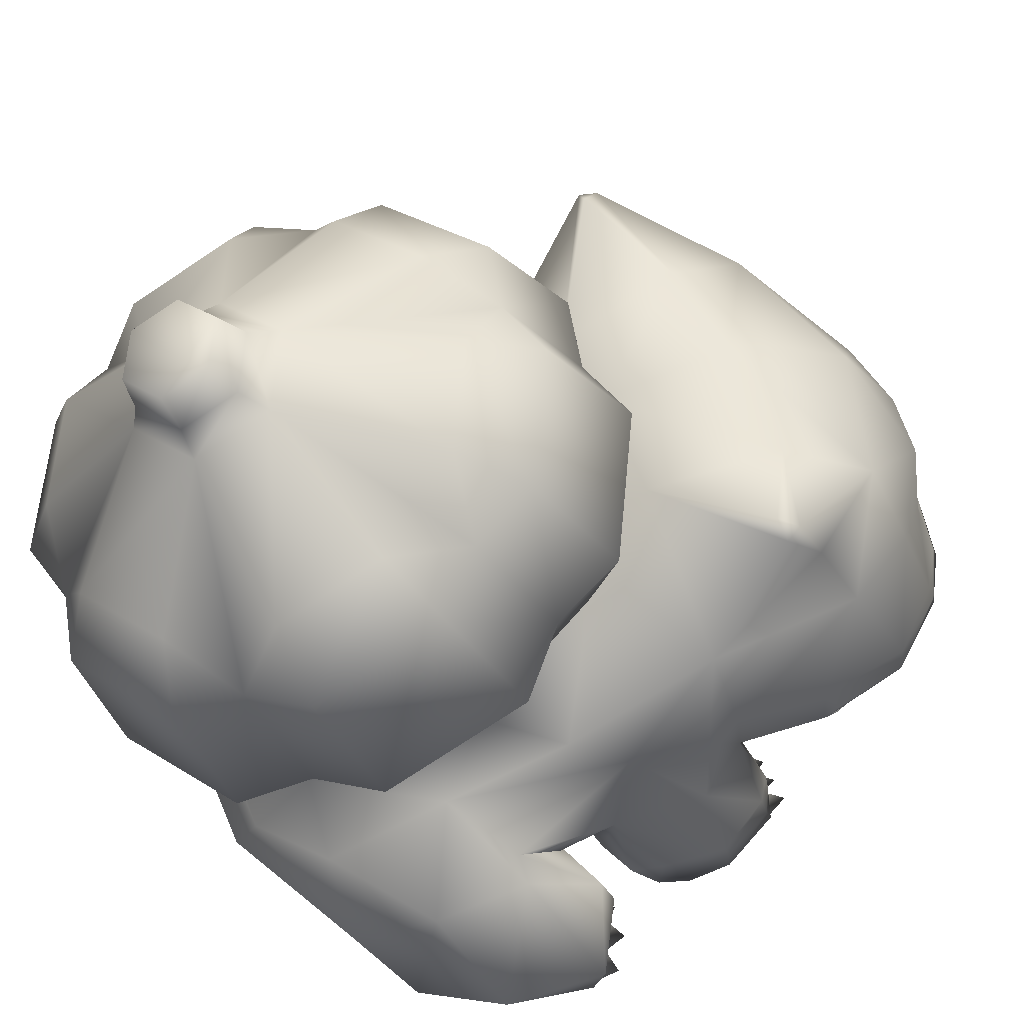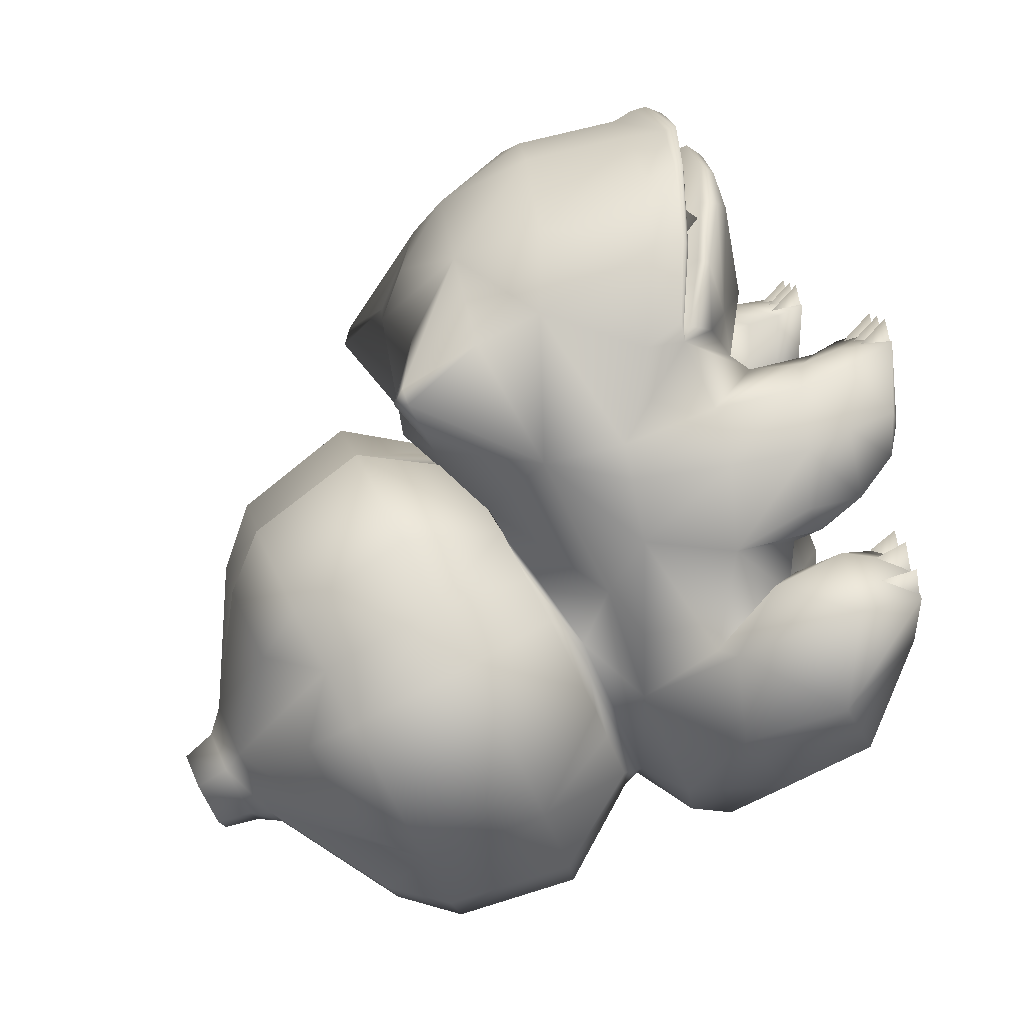
<metadata>
{"format":"obj","ext":"obj","renderer":"f3d","projection":"perspective","resolution":1024,"background":"white","views":[{"elev":50.0,"azim":-111.9,"up":"+Y"},{"elev":12.2,"azim":-100.5,"up":"+Z"}]}
</metadata>
<code>
o fushigidane.001
v -0.7152 1.554 1.32
v -0.6631 1.075 1.514
v -0.2553 1.068 1.673
v -0.3007 1.534 1.578
v 0.6631 1.075 1.514
v 0.7152 1.554 1.32
v 0.3021 1.534 1.578
v 0.2553 1.068 1.673
v -0.9281 1.102 1.251
v -0.9459 1.598 0.983
v -0.6126 1.909 1.184
v 0.9281 1.102 1.251
v 0.9459 1.598 0.983
v 0.6126 1.909 1.184
v 0.4612 0.5342 0.6399
v -0.4789 0.297 0.00988
v 0.4789 0.297 0.00988
v -0.4612 0.5342 0.6399
v 0.492 0.6348 0.7098
v -0.492 0.6349 0.7098
v 0.3937 0.5732 0.9805
v -0.3937 0.5732 0.9805
v -0.4521 0.5768 -1.465
v 0.3424 0.2161 -1.337
v -0.3424 0.2161 -1.337
v 0.4521 0.5768 -1.465
v -0.5484 0.7939 -1.398
v 0.5484 0.7939 -1.398
v -0.3552 0.1659 -0.2318
v 0.3552 0.1659 -0.2318
v -1.039 0.9917 0.8582
v -0.9181 0.8203 0.5476
v 0.3735 0.9231 1.704
v 0.001677 1.066 1.73
v -0.993 2.166 0.6167
v -0.914 2.215 0.6054
v -0.4216 1.971 0.3084
v -1.001 1.588 0.3479
v 0.9115 0.9598 1.267
v 1.018 0.9906 0.9405
v 1.018 1.001 0.9382
v 0.9079 0.9701 1.275
v -0.5159 0.2564 0.7084
v -0.5347 0.2288 0.08321
v -1.048 0.7473 -0.05915
v -0.8517 0.4295 -0.0717
v -0.8605 0.3002 -0.01825
v -1.071 0.3926 0.02167
v -0.816 -0.00691 0.8037
v -0.9376 0.003468 0.462
v -0.5076 0.002118 0.4582
v -0.4917 -0.00799 0.803
v 0.5347 0.2287 0.0837
v 0.516 0.2568 0.7089
v 0.8517 0.4295 -0.0717
v 1.048 0.7473 -0.05915
v 1.071 0.3925 0.02199
v 0.8604 0.3001 -0.01784
v 0.9375 0.003367 0.4628
v 0.8161 -0.00621 0.8045
v 0.4918 -0.00724 0.8039
v 0.5075 0.002077 0.4591
v 1.215 0.6245 -0.1781
v 1.091 0.8347 -0.4837
v 0.4519 0.593 -0.6409
v 0.736 0.3861 -0.2449
v 0.9865 0.4727 -1.163
v 1.19 0.7287 -0.8757
v 1.446 0.3562 -0.6833
v 1.145 0.1434 -0.955
v 1.118 0.2934 -0.07636
v 1.127 -0.002739 -0.124
v 1.313 -0.004785 -0.2451
v 1.44 0.3099 -0.2544
v -1.091 0.8346 -0.4867
v -1.215 0.6244 -0.1811
v -0.736 0.3861 -0.2449
v -0.4519 0.593 -0.6409
v -1.19 0.7287 -0.8757
v -0.9865 0.4727 -1.163
v -1.138 0.1439 -0.9501
v -1.439 0.3567 -0.6784
v -1.12 -0.002211 -0.1191
v -1.11 0.2939 -0.07145
v -1.432 0.3104 -0.2495
v -1.306 -0.004257 -0.2402
v 0.001677 1.506 1.635
v -0.3735 0.9235 1.704
v 0.9181 0.8203 0.5476
v 1.039 0.9917 0.8582
v 0.7188 1.239 -0.9691
v 0.7825 1.363 -0.5145
v 0.5868 1.042 -1.174
v 0.3113 1.302 -1.802
v 0.6437 1.138 -1.174
v 0.2365 1.035 -1.366
v 0.8481 1.437 -1.523
v 0.2833 1.838 -1.95
v 0.7698 1.962 -1.694
v 0.2275 2.13 -1.862
v 0.6189 2.229 -1.658
v 0.001631 2.651 -1.532
v 0.2793 2.721 -1.388
v 0.001631 2.761 -1.516
v 0.2095 2.814 -1.408
v 0.001631 2.915 -1.546
v 0.1746 2.959 -1.456
v 1.158 1.67 -1.04
v 0.8437 1.526 -0.3866
v 0.8437 1.318 -0.8085
v 1.158 1.939 -0.4815
v 1.053 2.176 -1.255
v 1.053 2.422 -0.7495
v 0.8449 2.401 -1.307
v 0.8449 2.599 -0.9003
v 0.2793 2.862 -1.1
v 0.2095 2.919 -1.192
v 0.1746 3.046 -1.276
v 0.8481 2.172 0.001992
v 0.2365 1.809 0.1896
v 0.6437 1.705 -0.02131
v 0.3113 2.307 0.2811
v 0.7698 2.636 -0.3115
v 0.2833 2.759 -0.05774
v 0.6189 2.77 -0.5484
v 0.2275 2.869 -0.3452
v 0.001631 2.932 -0.9558
v 0.001631 2.972 -1.084
v 0.001631 3.09 -1.186
v -0.5868 1.042 -1.174
v -0.7825 1.363 -0.5145
v -0.7188 1.239 -0.9691
v -0.5236 1.746 0.0536
v -0.7188 1.605 -0.2259
v -0.3113 2.307 0.2811
v -0.6437 1.705 -0.02131
v -0.2365 1.809 0.1896
v -0.8481 2.172 0.001992
v -0.2833 2.759 -0.05774
v -0.7698 2.636 -0.3115
v -0.2275 2.869 -0.3452
v -0.6189 2.77 -0.5484
v -0.2793 2.862 -1.1
v -0.2095 2.919 -1.192
v -0.1746 3.046 -1.276
v -1.158 1.939 -0.4815
v -0.8437 1.318 -0.8085
v -0.8437 1.526 -0.3866
v -1.158 1.67 -1.04
v -1.057 2.422 -0.7495
v -1.057 2.176 -1.255
v -0.8449 2.599 -0.9003
v -0.8449 2.401 -1.307
v -0.2793 2.721 -1.388
v -0.2095 2.814 -1.408
v -0.1746 2.959 -1.456
v -0.8481 1.437 -1.523
v -0.2365 1.035 -1.366
v -0.6437 1.138 -1.174
v -0.3113 1.302 -1.802
v -0.7698 1.962 -1.694
v -0.2833 1.838 -1.95
v -0.6189 2.229 -1.658
v -0.2275 2.13 -1.862
v 0.9371 1.57 -1.247
v 0.8526 2.083 -1.446
v 0.8526 2.515 -0.5589
v 0.9371 2.039 -0.2741
v 0.001484 2.73 -0.118
v 0.001468 2.274 0.2126
v 0.001468 1.335 -1.734
v 0.001484 1.868 -1.887
v -0.9371 1.57 -1.247
v -0.8526 2.083 -1.446
v -0.9371 2.039 -0.2741
v -0.8526 2.515 -0.5589
v 0.001631 2.921 -1.317
v 1.193 0.7716 -0.4842
v 1.233 -0.008287 -0.4524
v 0.959 -0.009345 -0.4487
v 0.8861 -0.003833 -0.1224
v -1.193 0.7716 -0.4872
v -0.9516 -0.008816 -0.4437
v -1.225 -0.007759 -0.4475
v -0.8786 -0.003305 -0.1175
v 0.9205 0.4657 -0.2841
v 0.3132 0.122 -0.7247
v 0.001631 0.08388 -0.3781
v -0.3132 0.122 -0.7247
v -0.9205 0.4657 -0.2841
v 0.6323 0.2308 -0.5177
v 0.8064 0.09059 -0.1504
v 0.7591 0.07481 -0.8068
v 0.5927 0.1443 -1.099
v 0.8693 0.895 -1.197
v 0.9322 1.121 -0.7269
v 1.045 1.157 -0.000384
v 0.001631 0.9417 -1.383
v -0.8693 0.895 -1.197
v -0.9322 1.121 -0.7269
v -0.5927 0.1443 -1.099
v -0.7517 0.07533 -0.8019
v -0.799 0.09111 -0.1455
v -0.6323 0.2308 -0.5177
v -1.045 1.157 -0.000384
v -1.134 1.235 0.2916
v -1.084 1.257 0.4333
v -1.048 1.161 0.8375
v -0.9078 0.9702 1.275
v -1.018 1.002 0.938
v -0.9115 0.9598 1.267
v -1.018 0.9906 0.9405
v -0.9001 0.9464 1.249
v -0.6223 0.9046 1.578
v -0.6206 0.94 1.572
v -0.3743 0.8726 1.724
v 0.001677 0.9214 1.795
v 0.001677 0.8392 1.763
v 0.3743 0.8726 1.724
v 0.001677 0.838 1.692
v 0.3629 0.8603 1.618
v 0.6223 0.9046 1.578
v 0.6207 0.9396 1.573
v 1.048 1.161 0.8375
v 1.081 1.257 0.4332
v 1.001 1.588 0.3479
v 1.007 1.235 0.2916
v -0.3629 0.8603 1.618
v -0.5998 0.8916 1.53
v -0.8663 1.852 0.844
v -0.9578 2.184 0.6805
v -0.5139 2.078 0.829
v 0.001631 2.051 0.3068
v 0.001631 2.144 0.8446
v 0.5139 2.078 0.829
v 0.9578 2.184 0.6805
v 0.8663 1.852 0.844
v 0.993 2.166 0.6167
v 0.4235 1.971 0.3084
v 0.5236 1.746 0.0536
v 0.914 2.215 0.6054
v 0.001631 2.055 1.072
v 0.5998 0.8916 1.53
v 0.9001 0.9464 1.249
v -0.9721 1.296 -0.2345
v 0.9721 1.296 -0.2345
v 0 0.9962 0.8729
v 1.016 0.9635 0.9215
v 0.8528 0.8903 1.183
v 0.6141 0.8191 1.406
v 0.3681 0.7581 1.553
v 0 0.7239 1.617
v -0.3681 0.7581 1.553
v -0.6141 0.8191 1.406
v -0.8528 0.8903 1.183
v -1.016 0.9635 0.9215
v -1.083 0.7876 0.3268
v -1.162 0.4705 0.3953
v -1.132 0.4498 0.1344
v -1.052 0.1936 0.1603
v -1.072 0.2608 0.4645
v -1.01 0.04727 0.3285
v -0.9955 0.03998 0.5202
v -0.9997 0.4605 0.638
v -0.9353 0.2489 0.7078
v -0.8658 0.415 0.7235
v -0.8118 0.2491 0.7698
v -0.4556 0.1253 0.7578
v -0.7834 0.2002 0.07301
v -0.7449 0.1187 0.1673
v -0.7258 0.04694 0.3272
v -0.4842 0.1156 0.2002
v 0.001455 1.095 -1.357
v 0.7188 1.605 -0.2259
v 0.001454 1.802 0.1422
v 1.083 0.7876 0.3269
v 1.162 0.4706 0.3956
v 1.132 0.4497 0.1347
v 1.052 0.1935 0.1607
v 1.072 0.2609 0.4649
v 1.01 0.04685 0.3291
v 0.9955 0.04 0.5209
v 0.9998 0.4607 0.6383
v 0.8659 0.4153 0.7238
v 0.9353 0.2491 0.7082
v 0.8119 0.2495 0.7703
v 0.4556 0.1257 0.7584
v 0.7834 0.2001 0.0735
v 0.7449 0.1187 0.1679
v 0.7257 0.04657 0.3279
v 0.4842 0.1156 0.2008
v -0.6185 0.9411 1.292
v -0.7085 0.8559 1.347
v -0.8462 0.9625 1.271
v -0.6306 0.9555 1.421
v 0.7933 0.9625 1.271
v 0.7085 0.8559 1.347
v 0.6185 0.9411 1.292
v 0.6306 0.9555 1.421
v 0.001677 1.871 1.377
v 0.001677 0.9914 1.774
v -0.8637 0.8412 1.167
v -0.5965 0.7396 1.4
v -0.6429 0.7102 0.9222
v -0.3907 0.6417 1.362
v -0.001588 0.5809 1.286
v 0.3907 0.6417 1.362
v 0.6429 0.7102 0.9222
v 0.5965 0.7396 1.4
v 0.8637 0.8412 1.167
v 0.8489 0.8206 0.8774
v -0.8489 0.8206 0.8774
v -0.3576 0.6924 1.516
v -0.001677 0.6525 1.571
v 0.3576 0.6924 1.516
v -0.6538 0.009191 0.8956
v -0.7115 -0.004187 0.7847
v -0.5976 -0.004549 0.7838
v -0.6543 0.1488 0.7507
v -0.5506 0.008863 0.8949
v -0.6083 -0.004515 0.7839
v -0.4945 -0.004877 0.7831
v -0.5512 0.1484 0.75
v -0.7569 0.009519 0.8964
v -0.8146 -0.003859 0.7854
v -0.7007 -0.004221 0.7846
v -0.7575 0.1491 0.7515
v 0.6539 0.01013 0.8965
v 0.5976 -0.00386 0.7847
v 0.7115 -0.003514 0.7855
v 0.6544 0.1494 0.7512
v 0.5507 0.009815 0.8957
v 0.4945 -0.004172 0.784
v 0.6084 -0.003827 0.7848
v 0.5512 0.149 0.7505
v 0.757 0.01044 0.8972
v 0.7008 -0.003546 0.7855
v 0.8147 -0.003201 0.7863
v 0.7575 0.1497 0.752
v 1.146 0.01447 -0.03243
v 1.057 -6.4e-05 -0.1301
v 1.185 -0.000683 -0.1667
v 1.123 0.16 -0.1153
v 1.003 0.0148 -0.01278
v 0.923 1.5e-05 -0.1254
v 1.057 -6.4e-05 -0.1301
v 1.006 0.126 -0.09741
v 1.287 0.01297 -0.1209
v 1.185 -0.000683 -0.1667
v 1.293 -0.001841 -0.2352
v 1.255 0.1676 -0.175
v -1.139 0.01499 -0.02751
v -1.178 -0.000155 -0.1618
v -1.049 0.000464 -0.1252
v -1.115 0.1605 -0.1104
v -0.9957 0.01533 -0.007864
v -1.049 0.000464 -0.1252
v -0.9156 0.000543 -0.1205
v -0.9982 0.1265 -0.09249
v -1.28 0.0135 -0.116
v -1.285 -0.001312 -0.2303
v -1.178 -0.000155 -0.1618
v -1.248 0.1681 -0.1701
f 1 2 3
f 4 1 3
f 5 6 7
f 8 5 7
f 1 9 2
f 1 10 9
f 11 10 1
f 1 4 11
f 12 6 5
f 12 13 6
f 14 6 13
f 14 7 6
f 15 16 17
f 15 18 16
f 19 18 15
f 19 20 18
f 21 20 19
f 21 22 20
f 23 24 25
f 23 26 24
f 27 26 23
f 27 28 26
f 17 16 29
f 30 17 29
f 18 20 31
f 32 18 31
f 33 8 34
f 35 36 37
f 38 35 37
f 39 40 41
f 42 39 41
f 43 44 16
f 18 43 16
f 45 46 47
f 48 45 47
f 49 50 51
f 52 49 51
f 53 54 15
f 17 53 15
f 55 56 57
f 58 55 57
f 59 60 61
f 62 59 61
f 63 64 65
f 66 63 65
f 67 68 69
f 70 67 69
f 71 72 73
f 74 71 73
f 75 76 77
f 78 75 77
f 79 80 81
f 82 79 81
f 83 84 85
f 86 83 85
f 34 4 3
f 34 87 4
f 8 87 34
f 8 7 87
f 34 3 88
f 19 15 89
f 90 19 89
f 91 92 93
f 94 95 96
f 94 97 95
f 98 97 94
f 98 99 97
f 100 99 98
f 100 101 99
f 102 101 100
f 102 103 101
f 104 103 102
f 104 105 103
f 106 105 104
f 106 107 105
f 108 109 110
f 108 111 109
f 112 111 108
f 112 113 111
f 114 113 112
f 114 115 113
f 103 115 114
f 103 116 115
f 105 116 103
f 105 117 116
f 107 117 105
f 107 118 117
f 119 120 121
f 119 122 120
f 123 122 119
f 123 124 122
f 125 124 123
f 125 126 124
f 116 126 125
f 116 127 126
f 117 127 116
f 117 128 127
f 118 128 117
f 118 129 128
f 130 131 132
f 131 133 134
f 135 136 137
f 135 138 136
f 139 138 135
f 139 140 138
f 141 140 139
f 141 142 140
f 127 142 141
f 127 143 142
f 128 143 127
f 128 144 143
f 129 144 128
f 129 145 144
f 146 147 148
f 146 149 147
f 150 149 146
f 150 151 149
f 152 151 150
f 152 153 151
f 143 153 152
f 143 154 153
f 144 154 143
f 144 155 154
f 145 155 144
f 145 156 155
f 157 158 159
f 157 160 158
f 161 160 157
f 161 162 160
f 163 162 161
f 163 164 162
f 154 164 163
f 154 102 164
f 155 102 154
f 155 104 102
f 156 104 155
f 156 106 104
f 165 166 112
f 108 165 112
f 167 168 111
f 113 167 111
f 169 170 122
f 124 169 122
f 119 168 167
f 123 119 167
f 171 172 98
f 94 171 98
f 173 174 161
f 157 173 161
f 172 171 160
f 162 172 160
f 174 173 149
f 151 174 149
f 175 138 140
f 176 175 140
f 175 176 150
f 146 175 150
f 170 169 139
f 135 170 139
f 166 165 97
f 99 166 97
f 107 106 177
f 145 129 177
f 177 129 118
f 177 118 107
f 177 106 156
f 177 156 145
f 69 68 178
f 66 71 63
f 72 179 73
f 72 180 179
f 181 180 72
f 75 182 76
f 76 84 77
f 183 86 184
f 183 83 86
f 185 83 183
f 17 186 55
f 17 30 186
f 187 186 30
f 187 24 186
f 188 24 187
f 188 25 24
f 189 25 188
f 189 75 25
f 190 75 189
f 189 29 190
f 188 29 189
f 188 30 29
f 187 30 188
f 16 190 29
f 16 46 190
f 186 56 55
f 186 64 56
f 24 64 186
f 24 65 64
f 191 65 24
f 191 66 65
f 192 66 191
f 192 71 66
f 72 71 192
f 192 181 72
f 193 181 192
f 193 180 181
f 70 180 193
f 70 179 180
f 191 193 192
f 191 194 193
f 24 194 191
f 24 67 194
f 26 67 24
f 26 28 67
f 195 67 28
f 195 68 67
f 196 68 195
f 196 178 68
f 64 178 196
f 196 197 64
f 56 64 197
f 194 70 193
f 194 67 70
f 195 93 196
f 195 28 93
f 198 93 28
f 28 27 198
f 130 198 27
f 27 199 130
f 80 199 27
f 80 79 199
f 200 199 79
f 200 130 199
f 23 80 27
f 23 25 80
f 201 80 25
f 201 81 80
f 202 81 201
f 202 183 81
f 185 183 202
f 202 203 185
f 204 203 202
f 204 77 203
f 78 77 204
f 204 25 78
f 201 25 204
f 204 202 201
f 78 25 75
f 81 183 184
f 182 200 79
f 182 75 200
f 205 200 75
f 75 45 205
f 190 45 75
f 190 46 45
f 84 203 77
f 84 83 203
f 185 203 83
f 206 38 205
f 206 207 38
f 32 207 206
f 32 31 207
f 208 207 31
f 208 10 207
f 9 10 208
f 208 209 9
f 210 209 208
f 210 211 209
f 212 211 210
f 212 213 211
f 214 211 213
f 214 209 211
f 215 209 214
f 215 9 209
f 2 9 215
f 215 88 2
f 216 88 215
f 216 217 88
f 218 217 216
f 218 219 217
f 220 219 218
f 220 221 219
f 222 219 221
f 222 223 219
f 42 223 222
f 42 12 223
f 224 12 42
f 224 13 12
f 225 13 224
f 225 226 13
f 227 226 225
f 227 197 226
f 88 3 2
f 216 220 218
f 216 228 220
f 214 228 216
f 214 229 228
f 213 229 214
f 215 214 216
f 31 210 208
f 31 212 210
f 10 38 207
f 10 230 38
f 11 230 10
f 11 231 230
f 232 231 11
f 232 36 231
f 37 36 232
f 232 233 37
f 234 233 232
f 235 233 234
f 14 235 234
f 14 236 235
f 237 236 14
f 237 238 236
f 226 238 237
f 226 239 238
f 240 239 226
f 240 233 239
f 239 233 235
f 235 241 239
f 236 241 235
f 236 238 241
f 239 241 238
f 237 13 226
f 237 14 13
f 11 234 232
f 11 242 234
f 14 234 242
f 37 233 133
f 133 38 37
f 225 89 227
f 225 90 89
f 224 90 225
f 224 41 90
f 42 41 224
f 41 40 90
f 35 231 36
f 35 230 231
f 38 230 35
f 243 222 221
f 243 244 222
f 39 222 244
f 39 42 222
f 39 244 40
f 219 33 217
f 219 223 33
f 5 33 223
f 5 8 33
f 12 5 223
f 200 131 130
f 200 245 131
f 205 245 200
f 205 38 245
f 133 245 38
f 133 131 245
f 92 196 93
f 92 246 196
f 240 246 92
f 240 226 246
f 197 246 226
f 197 196 246
f 40 247 90
f 40 244 247
f 243 247 244
f 243 221 247
f 220 247 221
f 220 228 247
f 229 247 228
f 229 213 247
f 212 247 213
f 212 31 247
f 247 248 90
f 247 249 248
f 250 249 247
f 247 251 250
f 252 251 247
f 247 253 252
f 254 253 247
f 247 255 254
f 256 255 247
f 247 31 256
f 205 257 206
f 205 45 257
f 258 257 45
f 45 259 258
f 48 259 45
f 48 260 259
f 258 259 260
f 260 261 258
f 262 261 260
f 262 263 261
f 257 32 206
f 257 264 32
f 258 264 257
f 258 261 264
f 265 264 261
f 265 266 264
f 267 266 265
f 267 268 266
f 43 266 268
f 43 18 266
f 32 266 18
f 32 264 266
f 263 265 261
f 263 49 265
f 16 47 46
f 16 44 47
f 269 47 44
f 269 260 47
f 270 260 269
f 270 271 260
f 272 271 270
f 272 51 271
f 268 51 272
f 268 52 51
f 267 52 268
f 267 49 52
f 265 49 267
f 260 48 47
f 44 270 269
f 44 272 270
f 268 272 44
f 44 43 268
f 271 262 260
f 271 50 262
f 51 50 271
f 50 263 262
f 50 49 263
f 171 158 160
f 171 273 158
f 130 158 273
f 130 159 158
f 132 159 130
f 132 173 159
f 157 159 173
f 92 274 240
f 92 109 274
f 110 109 92
f 92 91 110
f 165 110 91
f 165 108 110
f 109 168 274
f 109 111 168
f 275 233 240
f 133 233 275
f 173 147 149
f 173 132 147
f 131 147 132
f 131 148 147
f 134 148 131
f 134 175 148
f 146 148 175
f 137 170 135
f 137 275 170
f 133 275 137
f 137 136 133
f 134 133 136
f 136 175 134
f 138 175 136
f 121 168 119
f 121 274 168
f 240 274 121
f 121 120 240
f 275 240 120
f 120 170 275
f 122 170 120
f 165 95 97
f 165 91 95
f 93 95 91
f 93 96 95
f 273 96 93
f 273 171 96
f 94 96 171
f 198 273 93
f 198 130 273
f 172 100 98
f 172 102 100
f 115 167 113
f 115 116 167
f 164 172 162
f 164 102 172
f 176 152 150
f 176 143 152
f 153 174 151
f 153 154 174
f 166 114 112
f 166 103 114
f 166 101 103
f 166 99 101
f 169 126 127
f 169 124 126
f 141 169 127
f 141 139 169
f 174 163 161
f 174 154 163
f 125 167 116
f 125 123 167
f 176 142 143
f 176 140 142
f 276 197 227
f 276 56 197
f 277 56 276
f 277 278 56
f 279 278 277
f 279 57 278
f 56 278 57
f 280 279 277
f 280 281 279
f 282 281 280
f 89 276 227
f 89 283 276
f 284 283 89
f 284 285 283
f 286 285 284
f 284 287 286
f 54 287 284
f 284 15 54
f 89 15 284
f 283 277 276
f 283 280 277
f 285 280 283
f 285 282 280
f 60 282 285
f 58 17 55
f 58 53 17
f 288 53 58
f 288 289 53
f 279 289 288
f 279 290 289
f 281 290 279
f 281 59 290
f 282 59 281
f 282 60 59
f 58 279 288
f 58 57 279
f 62 290 59
f 62 291 290
f 287 291 62
f 287 53 291
f 54 53 287
f 289 291 53
f 289 290 291
f 61 287 62
f 61 286 287
f 60 286 61
f 60 285 286
f 63 178 64
f 63 74 178
f 71 74 63
f 178 74 69
f 73 69 74
f 73 179 69
f 70 69 179
f 82 182 79
f 82 85 182
f 86 85 82
f 82 184 86
f 81 184 82
f 85 76 182
f 85 84 76
f 292 293 294
f 292 295 293
f 294 293 295
f 296 297 298
f 296 299 297
f 298 297 299
f 242 300 14
f 242 11 300
f 4 300 11
f 4 87 300
f 7 300 87
f 7 14 300
f 301 34 88
f 301 33 34
f 217 33 301
f 301 88 217
f 302 254 255
f 302 303 254
f 304 303 302
f 304 305 303
f 22 305 304
f 22 306 305
f 21 306 22
f 21 307 306
f 308 307 21
f 308 309 307
f 310 309 308
f 310 250 309
f 249 250 310
f 310 248 249
f 311 248 310
f 311 90 248
f 19 90 311
f 311 308 19
f 310 308 311
f 21 19 308
f 256 302 255
f 256 312 302
f 31 312 256
f 31 20 312
f 304 312 20
f 304 302 312
f 304 20 22
f 303 253 254
f 303 313 253
f 305 313 303
f 305 314 313
f 306 314 305
f 306 307 314
f 315 314 307
f 315 252 314
f 251 252 315
f 315 309 251
f 307 309 315
f 309 250 251
f 252 313 314
f 252 253 313
f 316 317 318
f 316 319 317
f 318 319 316
f 320 321 322
f 320 323 321
f 322 323 320
f 324 325 326
f 324 327 325
f 326 327 324
f 328 329 330
f 328 331 329
f 330 331 328
f 332 333 334
f 332 335 333
f 334 335 332
f 336 337 338
f 336 339 337
f 338 339 336
f 340 341 342
f 340 343 341
f 342 343 340
f 344 345 346
f 344 347 345
f 346 347 344
f 348 349 350
f 348 351 349
f 350 351 348
f 352 353 354
f 352 355 353
f 354 355 352
f 356 357 358
f 356 359 357
f 358 359 356
f 360 361 362
f 360 363 361
f 362 363 360

</code>
